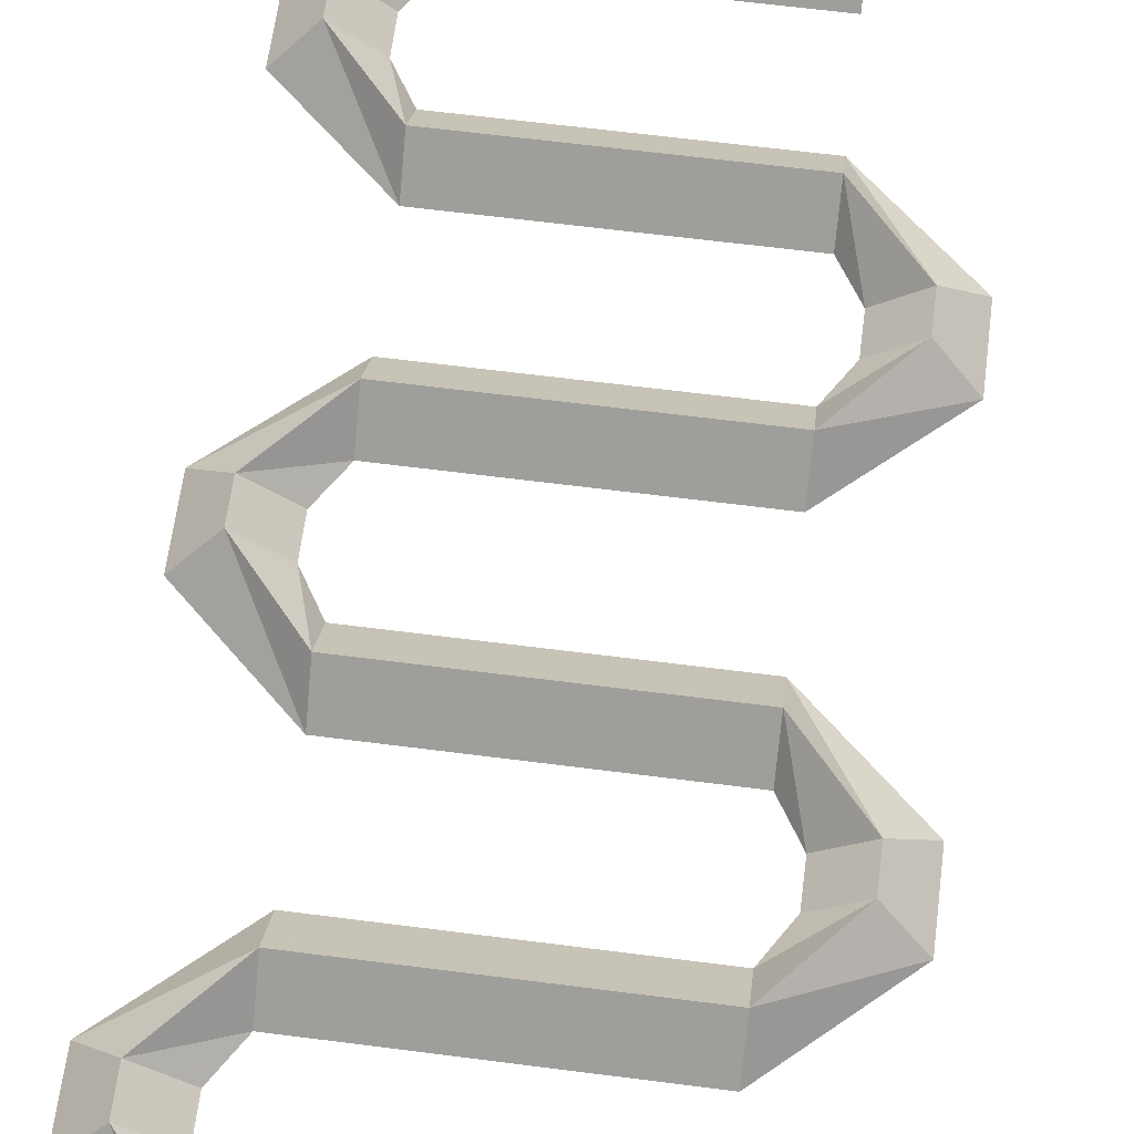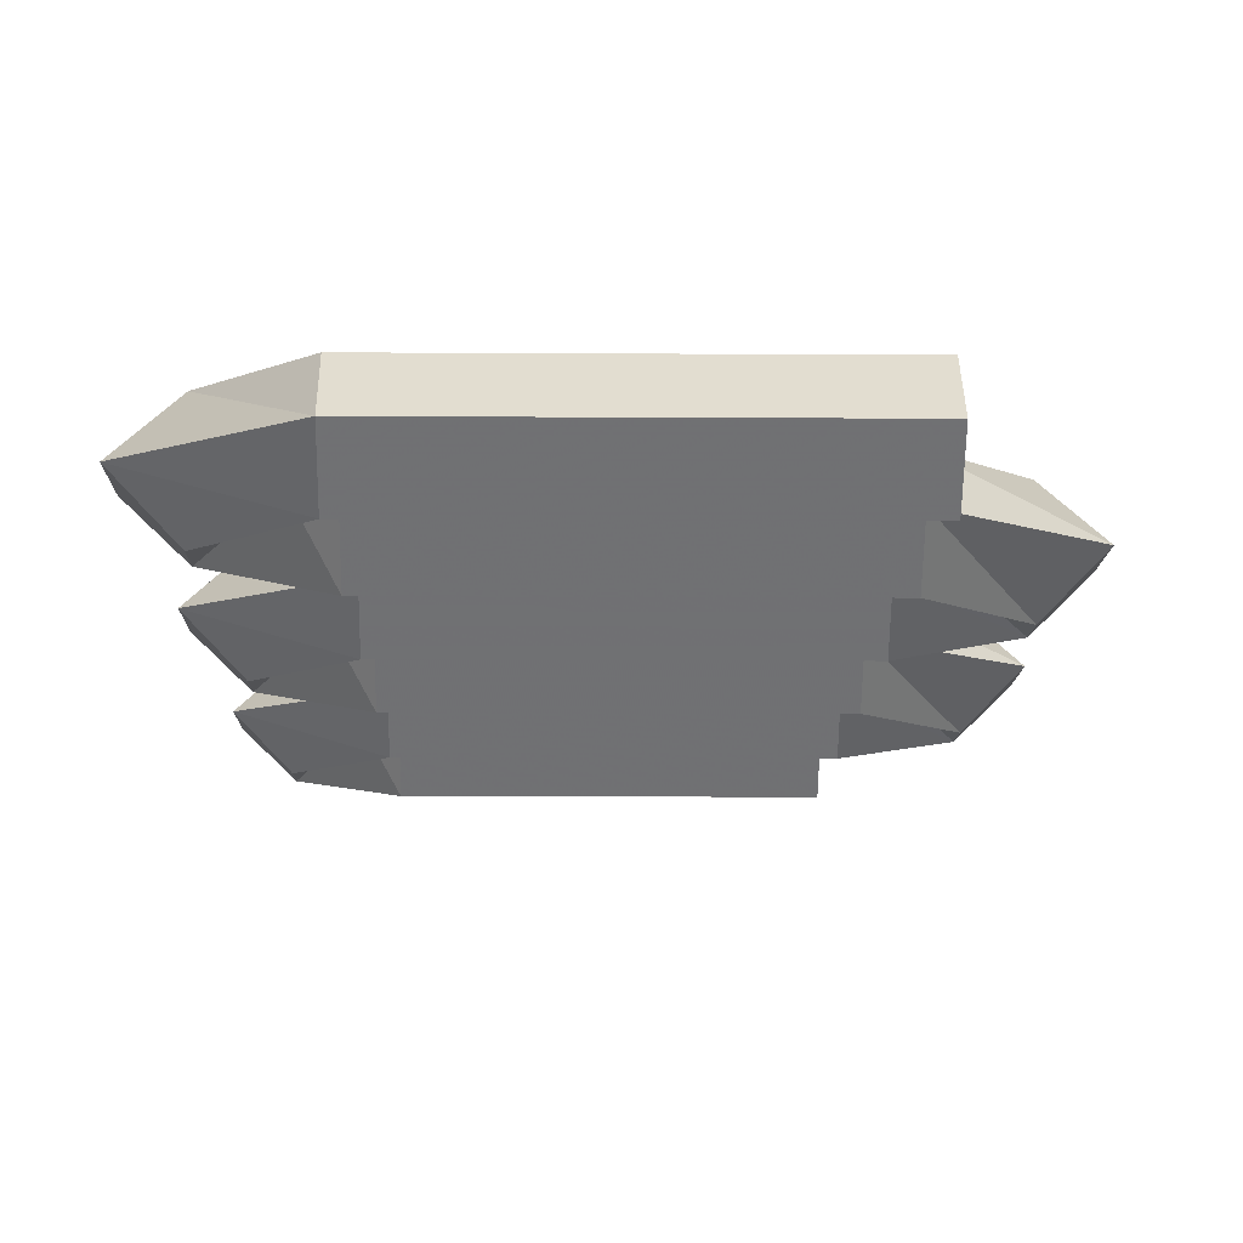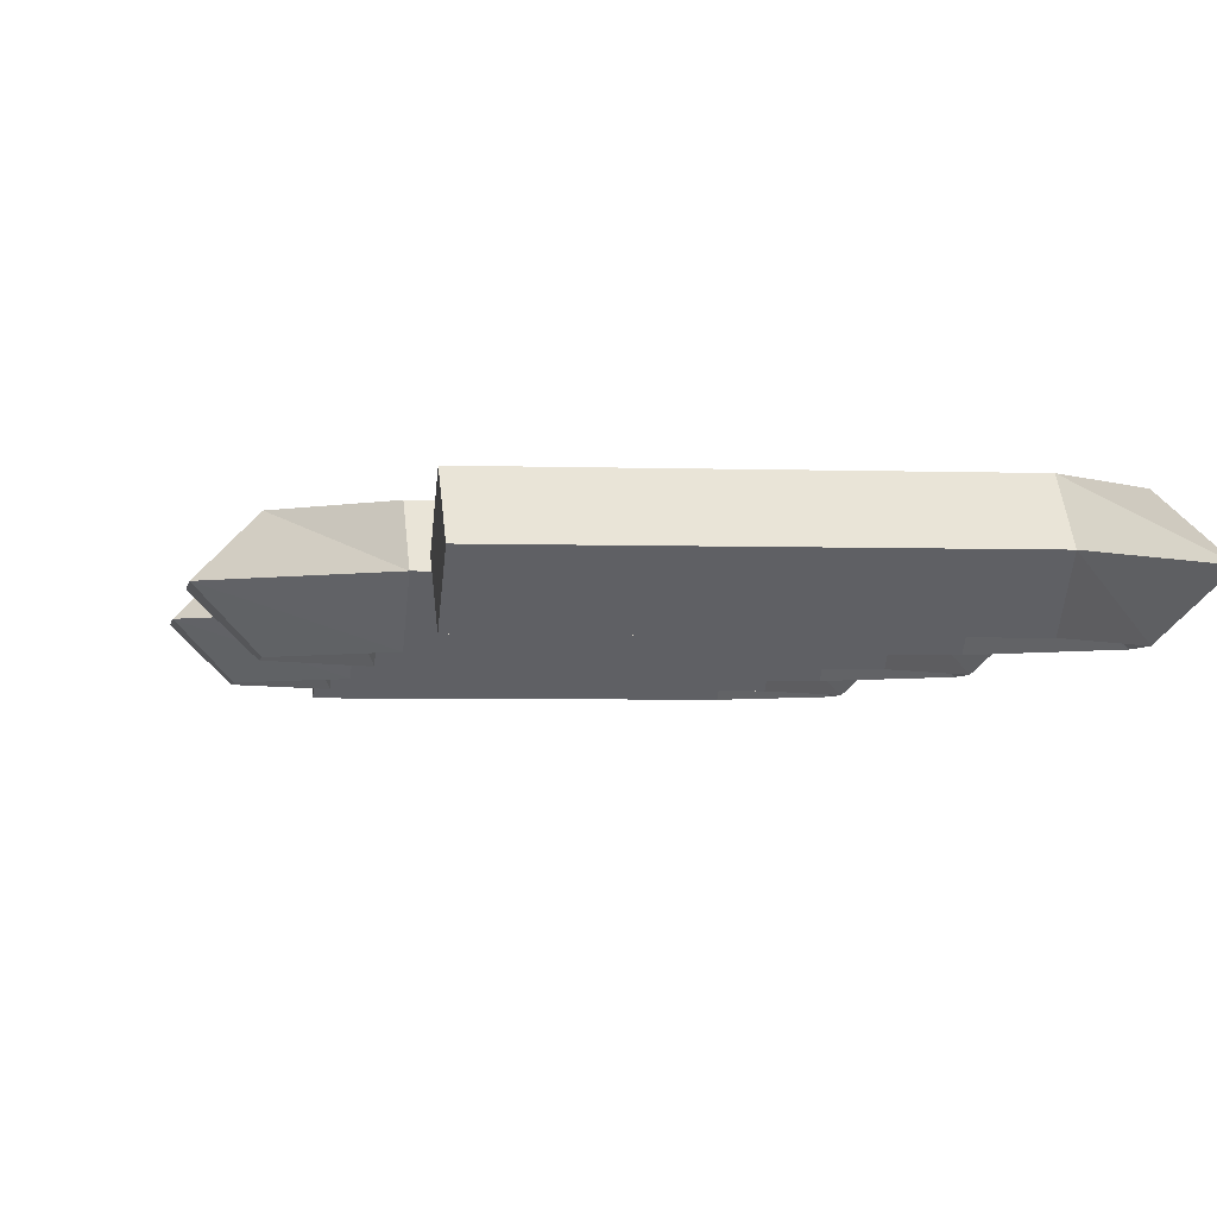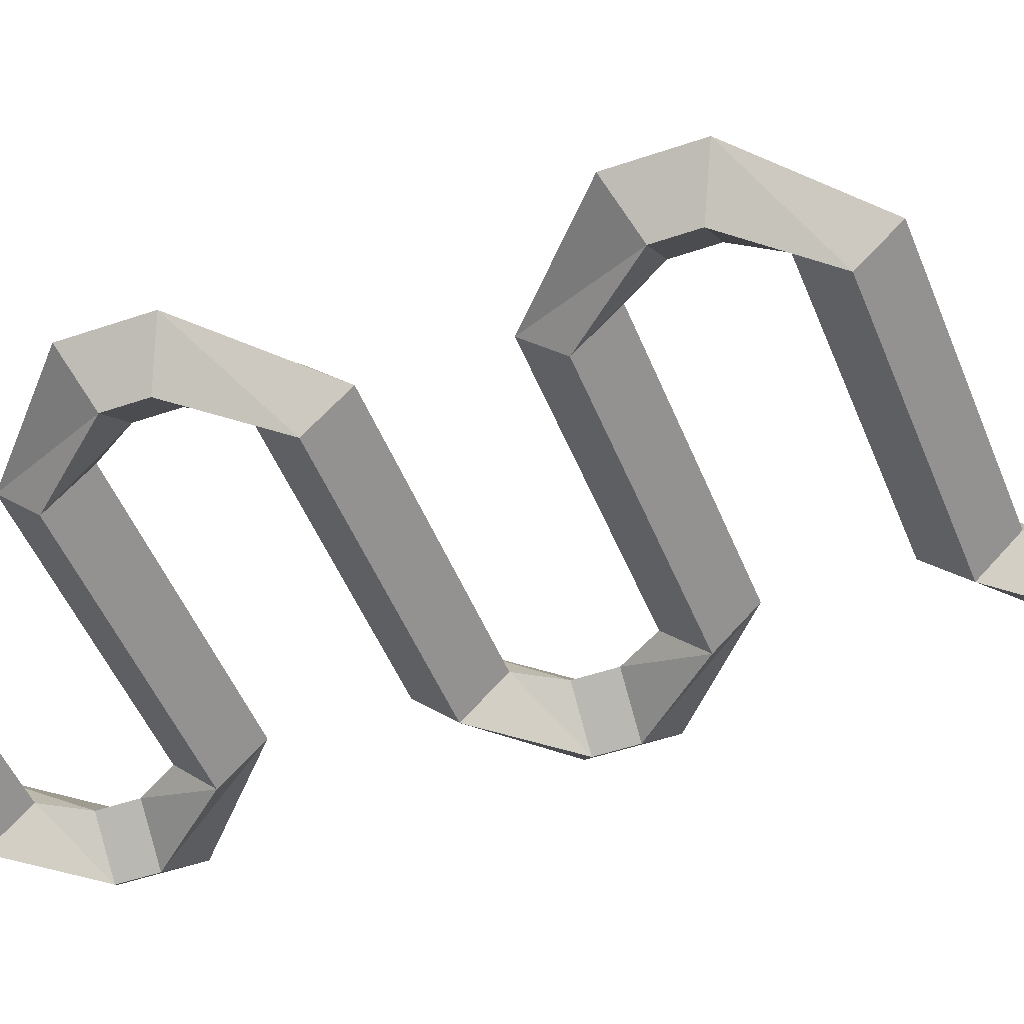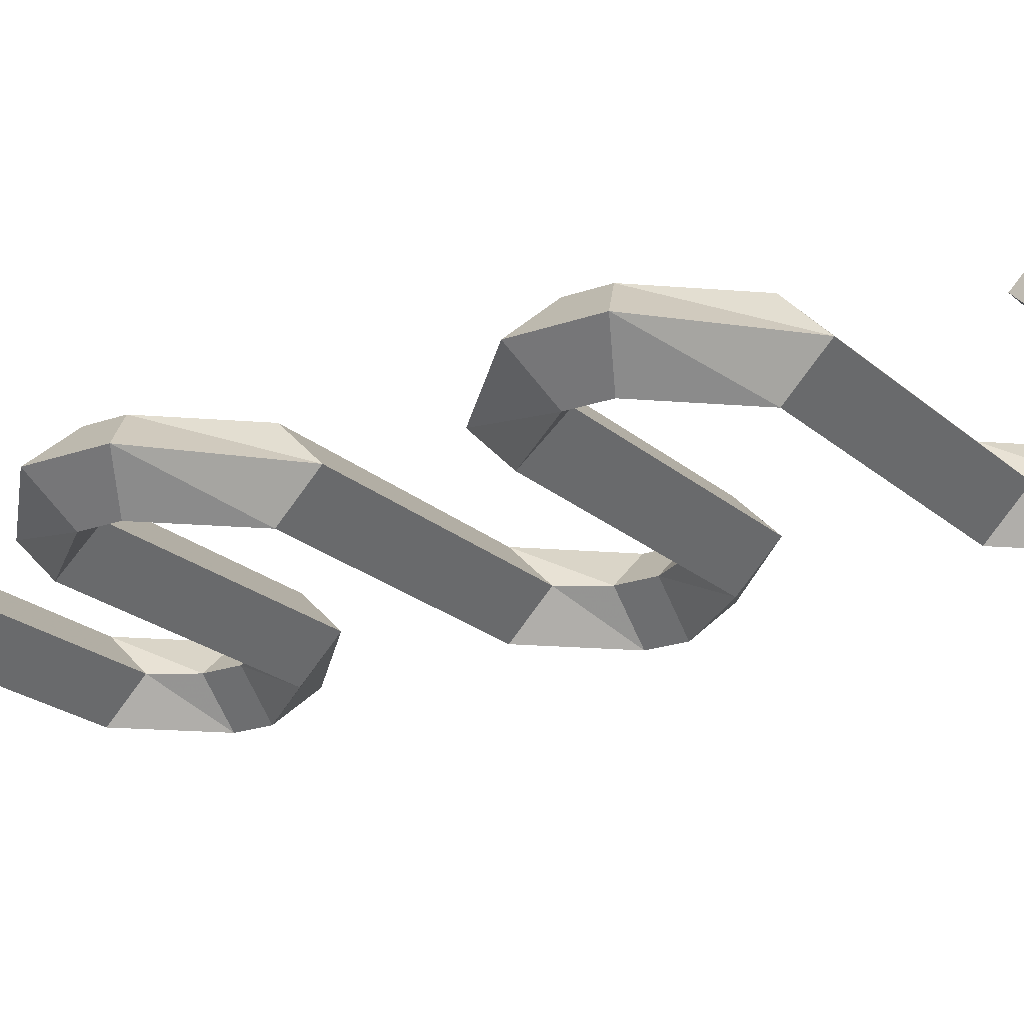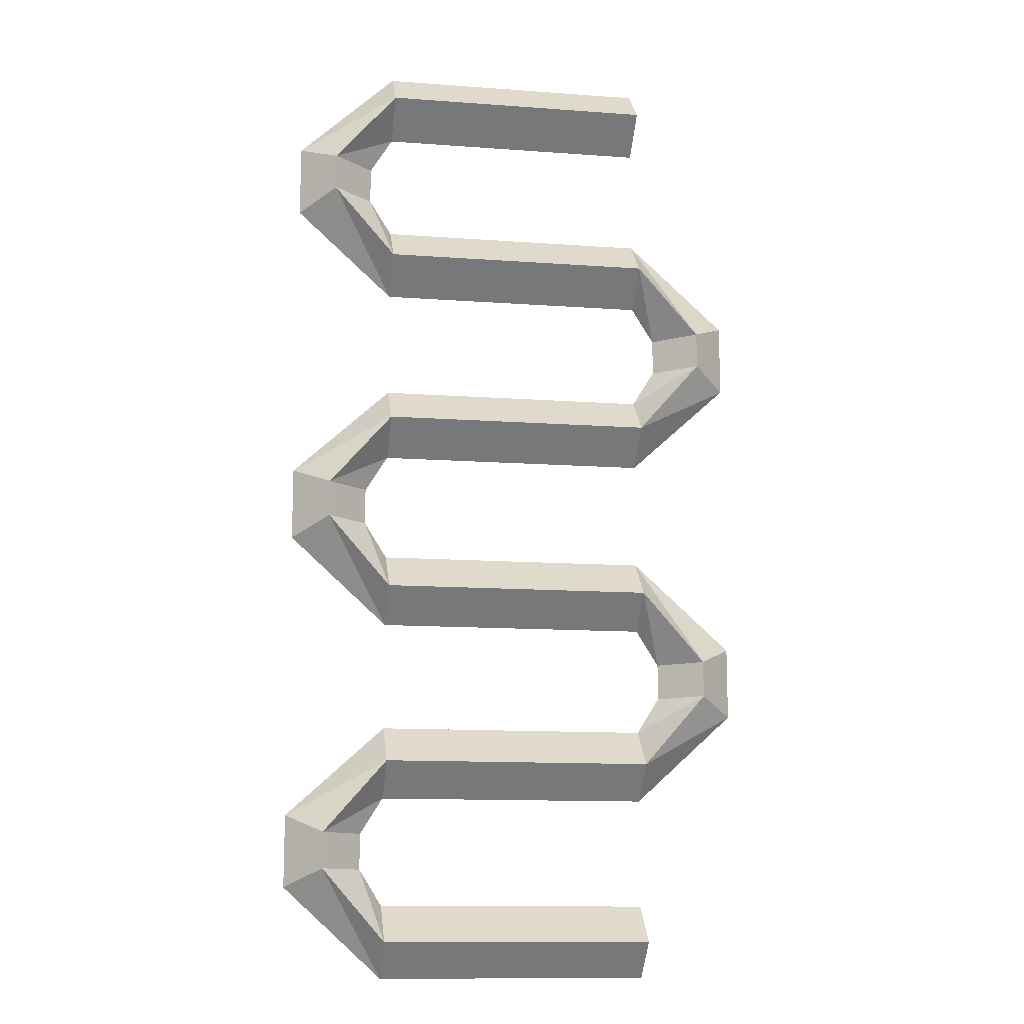
<metadata>
{"format":"obj","ext":"obj","renderer":"f3d","projection":"perspective","resolution":1024,"background":"white","views":[{"elev":63.6,"azim":7.4,"up":"+Z"},{"elev":-10.0,"azim":-1.0,"up":"+Z"},{"elev":-3.1,"azim":172.2,"up":"+Z"},{"elev":-48.5,"azim":111.1,"up":"+Z"},{"elev":-21.0,"azim":122.9,"up":"+Z"},{"elev":-12.3,"azim":-9.8,"up":"+Y"}]}
</metadata>
<code>
o object/ladder/110
v 30 -24 0
v 30 -16 8
v -30 -16 8
v -30 -24 0
v 30 -16 -8
v 30 -8 0
v -30 -8 0
v -52 -28 0
v -44 -32 8
v -35 -32 0
v -30 -16 -8
v -44 -32 -8
v -44 -40 -8
v -52 -44 0
v -44 -40 8
v -35 -40 0
v 30 -64 0
v 30 -56 8
v -30 -56 8
v -30 -64 0
v 30 -56 -8
v 44 -72 -8
v 35 -72 0
v 44 -72 8
v 30 -48 0
v -30 -48 0
v -30 -56 -8
v 52 -68 0
v 52 -84 0
v 44 -80 -8
v 35 -80 0
v 44 -80 8
v 30 -104 0
v 30 -96 8
v -30 -96 8
v -30 -104 0
v 30 -96 -8
v 30 -88 0
v -30 -88 0
v -52 -108 0
v -44 -112 8
v -35 -112 0
v -30 -96 -8
v -44 -112 -8
v -44 -120 -8
v -52 -124 0
v -44 -120 8
v -35 -120 0
v 30 -144 0
v 30 -136 8
v -30 -136 8
v -30 -144 0
v 30 -136 -8
v 44 -152 -8
v 35 -152 0
v 44 -152 8
v 30 -128 0
v -30 -128 0
v -30 -136 -8
v 52 -148 0
v 52 -164 0
v 44 -160 -8
v 35 -160 0
v 44 -160 8
v 30 -184 0
v 30 -176 8
v -30 -176 8
v -30 -184 0
v 30 -176 -8
v 30 -168 0
v -30 -168 0
v -52 -188 0
v -44 -192 8
v -35 -192 0
v -30 -176 -8
v -44 -192 -8
v -44 -200 -8
v -52 -204 0
v -44 -200 8
v -35 -200 0
v 30 -224 0
v 30 -216 8
v -30 -216 8
v -30 -224 0
v 30 -216 -8
v 30 -208 0
v -30 -208 0
v -30 -216 -8
f 1 2 3
f 1 3 4
f 1 4 5
f 1 5 2
f 2 5 6
f 2 6 7
f 2 7 3
f 3 7 8
f 3 8 9
f 3 9 4
f 4 9 10
f 4 10 11
f 4 11 5
f 5 11 6
f 6 11 7
f 7 11 12
f 7 12 8
f 8 12 13
f 8 13 14
f 8 14 9
f 9 14 15
f 9 15 10
f 10 15 16
f 10 16 12
f 10 12 11
f 17 18 19
f 17 19 20
f 17 20 21
f 17 21 22
f 17 22 23
f 17 23 18
f 18 23 24
f 18 24 25
f 18 25 26
f 18 26 19
f 19 26 16
f 19 16 15
f 19 15 20
f 20 15 14
f 20 14 27
f 20 27 21
f 21 27 25
f 21 25 28
f 21 28 22
f 22 28 29
f 22 29 30
f 22 30 23
f 23 30 31
f 23 31 24
f 24 31 32
f 24 32 28
f 24 28 25
f 25 27 26
f 26 27 13
f 26 13 16
f 16 13 12
f 33 34 35
f 33 35 36
f 33 36 37
f 33 37 30
f 33 30 29
f 33 29 34
f 34 29 32
f 34 32 38
f 34 38 39
f 34 39 35
f 35 39 40
f 35 40 41
f 35 41 36
f 36 41 42
f 36 42 43
f 36 43 37
f 37 43 38
f 37 38 31
f 37 31 30
f 38 43 39
f 39 43 44
f 39 44 40
f 40 44 45
f 40 45 46
f 40 46 41
f 41 46 47
f 41 47 42
f 42 47 48
f 42 48 44
f 42 44 43
f 49 50 51
f 49 51 52
f 49 52 53
f 49 53 54
f 49 54 55
f 49 55 50
f 50 55 56
f 50 56 57
f 50 57 58
f 50 58 51
f 51 58 48
f 51 48 47
f 51 47 52
f 52 47 46
f 52 46 59
f 52 59 53
f 53 59 57
f 53 57 60
f 53 60 54
f 54 60 61
f 54 61 62
f 54 62 55
f 55 62 63
f 55 63 56
f 56 63 64
f 56 64 60
f 56 60 57
f 57 59 58
f 58 59 45
f 58 45 48
f 48 45 44
f 65 66 67
f 65 67 68
f 65 68 69
f 65 69 62
f 65 62 61
f 65 61 66
f 66 61 64
f 66 64 70
f 66 70 71
f 66 71 67
f 67 71 72
f 67 72 73
f 67 73 68
f 68 73 74
f 68 74 75
f 68 75 69
f 69 75 70
f 69 70 63
f 69 63 62
f 70 75 71
f 71 75 76
f 71 76 72
f 72 76 77
f 72 77 78
f 72 78 73
f 73 78 79
f 73 79 74
f 74 79 80
f 74 80 76
f 74 76 75
f 81 82 83
f 81 83 84
f 81 84 85
f 81 85 82
f 82 85 86
f 82 86 87
f 82 87 83
f 83 87 80
f 83 80 79
f 83 79 84
f 84 79 78
f 84 78 88
f 84 88 85
f 85 88 86
f 86 88 87
f 87 88 77
f 87 77 80
f 80 77 76
f 28 32 29
f 32 31 38
f 60 64 61
f 64 63 70
f 88 78 77
f 59 46 45
f 27 14 13

</code>
